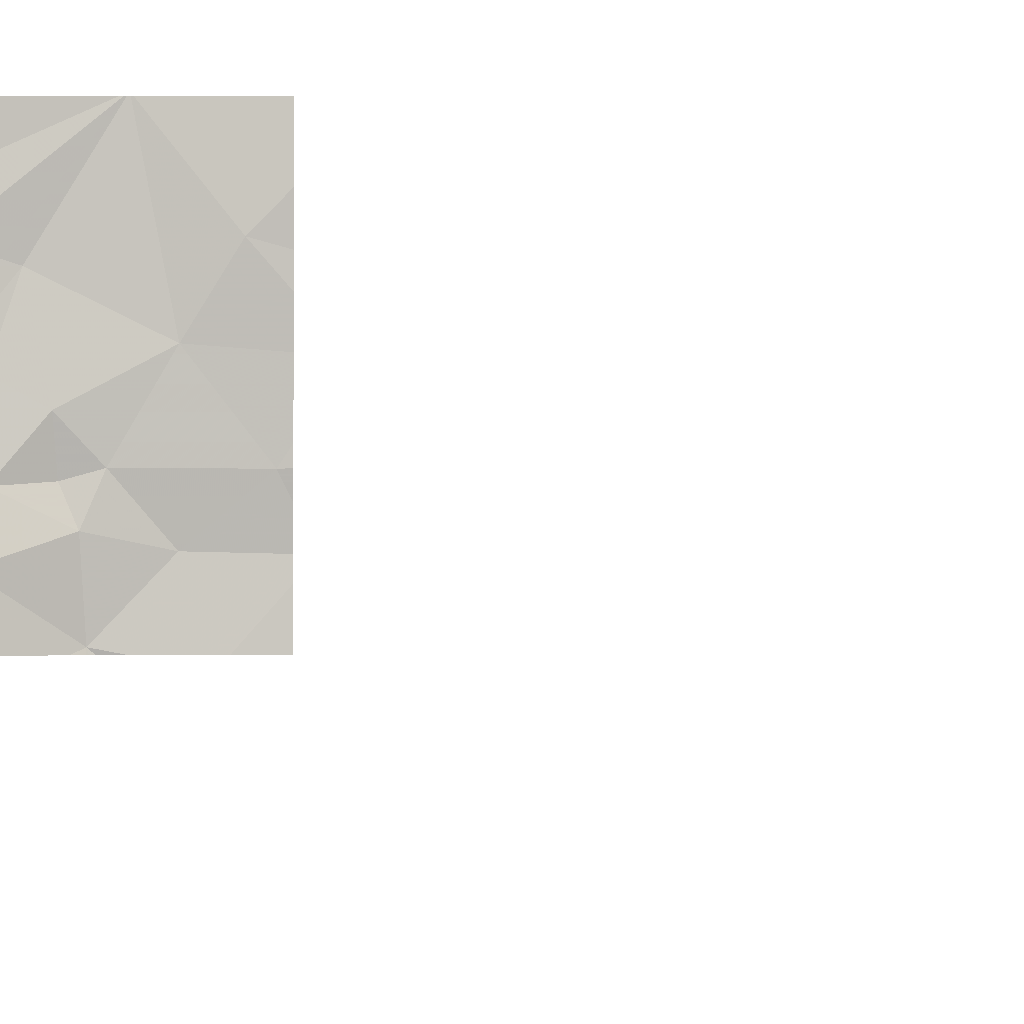
<metadata>
{"format":"obj","ext":"obj","renderer":"f3d","projection":"perspective","resolution":1024,"background":"white","views":[{"elev":1.4,"azim":-5.1,"up":"+Y"}]}
</metadata>
<code>
v -56.27 266.9 502
v -56.27 266.9 502.3
v -57.16 267.2 483.3
v -56.99 267.2 483.2
v -57.17 267.2 483.3
v -57.2 267.1 483.3
v -56.27 267 499
v -57.16 266.8 483.3
v -57.17 266.8 483.3
v -56.27 267 499.4
v -56.35 267.2 498.6
v -56.83 266.4 483.3
v -56.67 266.5 483.2
v -56.79 266.5 483.3
v -56.68 266.6 483.2
v -57.1 266.6 483.3
v -57.05 266.7 483.3
v -56.62 266.2 483.2
v -56.27 267 499.6
v -56.27 266.9 502.1
v -56.27 267 499.6
v -56.27 267 499.6
v -57.14 266.4 483.3
v -57.2 266.4 483.3
v -57.16 266.4 483.3
v -57.08 267 483.3
v -56.95 267 483.2
v -56.86 266.9 483.2
v -56.73 266.9 483.2
v -56.89 266.7 483.2
v -57 266.6 483.3
v -57.03 266.4 483.3
v -57.2 266.9 483.3
v -56.95 266.4 483.3
v -56.79 266.7 483.2
v -56.27 266.8 502.3
v -56.27 267 499.1
v -56.9 266.5 483.3
v -57 266.9 483.3
v -56.63 266.4 483.2
v -56.29 267 499.1
v -56.33 267.2 498.1
v -56.34 267.2 498
v -56.33 267.2 498
v -56.42 267.2 502.3
v -56.3 266.9 502.3
v -56.35 267.2 499.1
v -56.38 267.1 502.3
v -56.27 266.9 502
v -56.32 267 502.2
v -56.34 267.2 498.4
v -56.38 267.2 502
v -56.4 267.1 502.3
v -56.41 267.1 502.3
v -56.36 267.1 502
v -56.28 267 501.8
v -56.35 267.2 498.6
v -56.27 267 499.6
v -56.34 267.2 498.4
v -56.39 267.2 502.2
v -56.33 267.1 499.4
v -56.35 267.1 499.3
v -56.6 266.2 483.2
v -56.41 267.2 502.3
v -56.34 267.1 498.7
v -56.42 267.2 502.3
v -56.28 267 497.8
v -56.32 267.2 497.8
v -56.33 267.2 498.1
v -56.33 267.2 498.2
v -56.3 267.1 498.8
v -56.4 267.2 502.2
v -56.38 267.1 502.2
v -56.31 266.9 502.3
v -56.37 267 502.3
v -56.27 267 501.2
v -56.35 267.2 499.2
v -56.37 267.2 502.3
v -56.32 266.9 502.3
v -56.31 267 502
v -56.38 267.2 502.1
v -56.37 267 502.3
v -56.27 266.9 501.9
v -56.79 266.2 483.3
v -56.62 266.2 483.2
v -56.37 266.2 483.2
v -56.34 267.2 499.2
v -56.31 267.1 499.6
v -56.27 267 499.9
v -56.37 267.2 501.8
v -56.28 267 498.3
v -56.37 267.2 502
v -56.3 267.1 497.9
v -56.33 267.2 498
v -56.33 267.1 499.9
v -56.31 267.1 500
v -56.37 267.2 501.9
v -57.07 266.2 483.3
v -56.32 267.1 497.7
v -56.43 267.2 502.3
v -56.34 267.2 497.6
v -56.34 267.2 502.3
v -56.29 267.1 497.5
v -56.61 266.2 483.2
v -56.28 267 500.8
v -56.3 267.1 500.7
v -56.27 266.2 483.2
v -56.28 267 500.2
v -56.34 267.1 501.5
v -56.88 266.2 483.3
v -56.27 267 500.4
v -56.65 266.2 483.2
v -56.28 267 501
v -56.34 267.1 500.4
v -56.35 267.1 500.2
v -57.01 266.2 483.3
v -56.46 266.4 483.2
v -56.3 266.5 483.2
v -57.18 266.2 483.3
v -56.35 266.9 483.3
v -56.38 266.2 483.2
v -56.46 266.7 483.2
v -57.13 267.2 483.3
v -57.19 267.2 483.3
v -56.56 267.2 483.2
v -56.56 267.2 483.2
v -56.41 266.2 483.2
v -56.62 266.2 483.2
v -57.22 266.2 483.3
v -56.59 266.5 483.2
v -56.55 266.2 483.2
v -57.04 266.2 483.3
v -57.11 266.2 483.3
v -56.36 267.2 501.2
v -57.22 267.1 483.3
v -57.22 267.1 483.3
v -57.22 266.8 483.3
v -57.22 266.8 483.3
v -56.55 267.2 483.2
v -57.22 266.2 483.3
v -57.22 266.4 483.3
v -57.22 266.4 483.3
v -57.22 266.4 483.3
v -57.22 266.4 483.3
v -57.22 266.9 483.3
v -57.22 267 483.3
v -57.22 266.9 483.3
v -57.22 266.3 483.3
v -57.22 266.5 483.3
v -57.22 267 483.3
v -57.22 266.9 483.3
v -57.22 266.6 483.3
v -57.22 266.5 483.3
v -57.22 267 483.3
v -57.22 267.2 483.3
v -57.22 267.1 483.3
v -56.27 267 499.4
v -56.27 267 498.5
v -56.27 267 498.6
v -56.27 267 499.3
v -56.27 267 497.8
v -56.27 267 497.8
v -56.27 267 497.8
v -56.27 267 498.9
v -56.27 267 498.8
v -56.27 267 501.2
v -56.27 267 501.2
v -56.27 266.8 502.3
v -56.27 266.8 502.2
v -56.27 266.8 502.3
v -56.27 266.9 502.3
v -56.27 266.9 502.3
v -56.27 266.9 502
v -56.27 266.9 501.9
v -56.27 267 502.3
v -56.27 267 499.4
v -56.27 267 499
v -56.27 267 499.6
v -56.27 267 498.3
v -56.27 267 498.1
v -56.27 267 497.9
v -56.27 267 498.4
v -56.27 267 498.4
v -56.27 267 498.5
v -56.27 267 499.8
v -56.27 267 498.4
v -56.27 267 497.7
v -56.27 267 497.9
v -56.27 267 497.7
v -56.27 267 497.7
v -56.27 267 500.1
v -56.27 267 500.1
v -56.27 267 500.5
v -56.27 267 500.7
v -56.27 266.9 501.9
v -56.27 266.9 501.8
v -56.27 267 501.2
v -56.27 266.9 501
v -56.27 267 500
v -56.27 267 500.4
v -56.27 267 500.4
v -56.27 266.5 483.2
v -56.27 266.4 483.2
v -56.27 267 483.3
v -56.27 266.5 483.3
v -56.27 266.6 483.3
v -56.27 266.3 483.2
v -57.1 267.2 483.3
v -56.27 266.9 483.3
v -56.27 266.8 483.3
v -56.27 266.7 483.3
v -56.27 266.9 501.7
v -56.27 267 498.6
v -56.27 267 497.6
v -56.27 267 497.6
v -56.27 267.1 497.5
v -56.27 267 497.5
v -56.27 266.9 501.7
v -56.27 267 501.4
v -56.27 267 500.2
v -56.27 267 500.8
v -56.27 266.9 500.9
v -56.27 267 500.7
v -56.35 267.2 498.6
v -56.35 267.2 498.9
v -56.35 267.2 499.7
v -56.35 267.2 499.6
v -56.35 267.2 499.9
v -56.35 267.2 499.9
v -56.34 267.2 497.8
v -56.33 267.2 497.8
v -56.33 267.2 497.8
v -56.33 267.2 498
v -56.35 267.2 497.7
v -56.35 267.2 497.7
v -56.36 267.2 497.7
v -56.34 267.2 497.6
v -56.3 267.2 497.5
v -56.37 267.2 500.9
v -56.37 267.2 500.9
v -56.36 267.2 501.4
v -56.35 267.2 501.4
v -56.36 267.2 500.7
v -56.35 267.2 500.6
v -56.37 267.2 501.6
v -56.36 267.2 500.5
v -56.35 267.2 500
v -56.36 267.2 501
v -56.36 267.2 501
v -56.35 267.2 500.7
v -56.54 267.2 483.2
v -56.54 267.2 483.2
v -56.37 267.2 500.9
v -56.36 267.2 499.2
v -56.37 267.2 500.3
v -56.36 267.2 500.5
v -56.35 267.2 500.1
v -56.34 267.2 500.1
v -56.36 267.2 499.3
v -56.35 267.2 499.5
v -56.36 267.2 499.4
v -56.35 267.2 498.7
v -56.35 267.2 498.8
v -56.36 267.2 499.3
v -56.37 267.2 500.2
v -56.27 267.2 497.5
v -56.36 267.2 501.2
v -56.36 267.2 501.2
v -56.37 267.2 501.7
v -56.36 267.2 501.2
v -57.22 267.2 483.3
v -57.22 267.2 483.3
v -56.34 267.2 502.3
v -56.27 267.2 502.3
v -56.33 267.2 498.2
v -56.33 267.2 498.2
v -56.34 267.2 498.4
v -56.35 267.2 498.6
v -56.37 267.2 501.8
v -56.27 267.2 483.3
v -56.27 267.2 483.3
v -56.37 267.2 501.8
v -56.27 267.2 497.5
f 135 6 136
f 137 8 138
f 100 54 48
f 14 13 15
f 9 16 17
f 102 48 273
f 162 68 161
f 141 23 142
f 142 25 143
f 27 26 28
f 29 28 30
f 17 16 31
f 161 67 163
f 245 109 269
f 16 25 32
f 34 32 98
f 116 34 132
f 29 30 35
f 160 41 37
f 146 8 150
f 159 65 158
f 145 33 151
f 16 9 152
f 32 23 24
f 98 24 133
f 140 24 148
f 8 9 17
f 11 65 224
f 149 16 153
f 150 26 154
f 3 26 123
f 30 38 14
f 39 26 8
f 244 106 243
f 155 6 5
f 17 39 8
f 25 23 32
f 31 16 32
f 123 27 208
f 15 35 14
f 39 28 26
f 32 34 38
f 14 38 34
f 12 14 34
f 30 31 38
f 14 35 30
f 125 28 126
f 30 28 39
f 112 12 84
f 18 40 12
f 12 40 14
f 14 40 13
f 38 31 32
f 15 29 35
f 39 17 30
f 17 31 30
f 126 29 139
f 243 106 250
f 20 49 1
f 53 54 100
f 56 55 97
f 58 61 10
f 10 62 157
f 242 76 241
f 241 109 245
f 68 67 161
f 240 105 113
f 73 55 50
f 75 74 48
f 46 74 79
f 80 49 50
f 168 50 169
f 171 46 172
f 75 82 79
f 79 82 50
f 50 82 73
f 53 73 82
f 75 53 82
f 73 53 66
f 55 73 60
f 55 80 50
f 239 106 105
f 49 80 56
f 173 83 174
f 55 56 80
f 83 49 56
f 238 103 237
f 48 54 75
f 74 75 79
f 100 48 45
f 36 79 170
f 54 53 75
f 273 175 274
f 48 74 171
f 87 41 160
f 237 101 234
f 58 88 61
f 157 87 176
f 58 89 88
f 47 87 77
f 180 179 275
f 180 93 181
f 94 93 69
f 51 182 277
f 184 158 11
f 96 95 89
f 88 89 226
f 89 58 178
f 228 95 229
f 236 99 230
f 235 101 99
f 67 68 99
f 232 94 233
f 93 68 162
f 68 93 94
f 187 99 189
f 234 101 235
f 103 99 101
f 99 68 230
f 235 99 236
f 103 101 237
f 239 105 240
f 108 96 191
f 76 109 241
f 106 111 193
f 195 56 196
f 233 94 44
f 167 113 198
f 114 106 244
f 229 96 247
f 191 89 199
f 108 111 114
f 115 108 114
f 106 114 111
f 248 76 249
f 232 68 94
f 202 117 203
f 280 204 281
f 29 15 122
f 122 120 251
f 78 48 102
f 117 18 131
f 139 29 122
f 18 117 40
f 207 203 121
f 231 68 232
f 130 118 122
f 118 130 117
f 122 118 206
f 139 122 252
f 130 13 40
f 122 15 130
f 210 122 211
f 13 130 15
f 41 71 164
f 77 62 254
f 212 196 279
f 115 114 246
f 61 88 227
f 262 71 263
f 62 61 261
f 230 68 231
f 71 41 225
f 71 65 159
f 229 95 96
f 214 103 215
f 228 89 95
f 240 113 253
f 134 76 242
f 249 134 268
f 212 109 218
f 257 115 265
f 115 96 108
f 227 88 226
f 200 108 220
f 113 105 221
f 105 106 194
f 226 89 228
f 130 40 117
f 225 41 47
f 224 65 262
f 109 76 197
f 6 135 3
f 157 62 87
f 136 6 156
f 137 9 8
f 57 184 11
f 19 58 10
f 138 8 145
f 10 61 62
f 133 140 119
f 141 24 23
f 22 58 19
f 142 23 25
f 59 183 278
f 143 25 149
f 144 24 141
f 21 58 22
f 145 8 33
f 1 49 173
f 146 33 8
f 147 33 146
f 148 24 144
f 51 91 182
f 20 50 49
f 149 25 16
f 150 8 26
f 151 33 147
f 2 46 36
f 36 46 79
f 152 9 137
f 153 16 152
f 44 94 43
f 7 41 177
f 154 26 135
f 43 94 42
f 37 41 7
f 156 6 155
f 42 94 69
f 163 67 187
f 164 71 165
f 69 93 180
f 165 71 213
f 166 76 167
f 70 91 51
f 167 76 113
f 168 79 50
f 77 87 62
f 169 50 20
f 170 79 168
f 171 74 46
f 47 41 87
f 45 48 64
f 172 46 2
f 173 49 83
f 174 83 195
f 52 55 81
f 175 48 171
f 176 87 160
f 81 55 60
f 177 41 164
f 178 58 21
f 179 91 70
f 60 73 72
f 69 180 276
f 72 73 66
f 181 93 188
f 92 55 52
f 182 91 186
f 182 183 59
f 183 184 57
f 185 89 178
f 64 48 78
f 186 91 179
f 90 56 97
f 187 67 99
f 188 93 162
f 97 55 92
f 189 99 190
f 190 99 214
f 66 53 100
f 191 96 89
f 192 108 191
f 107 207 86
f 86 207 121
f 193 111 201
f 194 106 193
f 126 28 29
f 121 203 127
f 195 83 56
f 196 56 90
f 197 76 166
f 208 27 4
f 119 140 129
f 198 113 222
f 199 89 185
f 124 155 5
f 200 111 108
f 201 111 200
f 127 117 131
f 202 118 117
f 131 18 63
f 203 117 127
f 128 18 85
f 204 120 209
f 123 26 27
f 205 118 202
f 206 118 205
f 63 18 104
f 104 18 128
f 209 120 210
f 4 27 125
f 133 24 140
f 210 120 122
f 211 122 206
f 125 27 28
f 269 212 282
f 132 34 98
f 213 71 159
f 98 32 24
f 214 99 103
f 11 158 65
f 215 103 217
f 216 103 266
f 217 103 216
f 84 12 110
f 112 18 12
f 5 6 3
f 218 109 219
f 85 18 112
f 219 109 197
f 116 12 34
f 220 108 192
f 3 135 26
f 221 105 223
f 222 113 221
f 223 105 194
f 110 12 116
f 246 114 244
f 247 96 258
f 248 113 76
f 249 76 134
f 250 106 239
f 251 120 280
f 252 122 251
f 253 113 248
f 254 62 259
f 255 115 256
f 256 115 246
f 257 96 115
f 258 96 257
f 259 62 264
f 260 61 227
f 261 61 260
f 262 65 71
f 263 71 225
f 264 62 261
f 265 115 255
f 266 103 238
f 267 134 242
f 268 134 270
f 269 109 212
f 270 134 267
f 271 155 124
f 272 155 271
f 273 48 175
f 275 179 70
f 276 180 275
f 277 182 59
f 278 183 57
f 279 196 90
f 280 120 204
f 282 212 279
f 283 216 266

</code>
